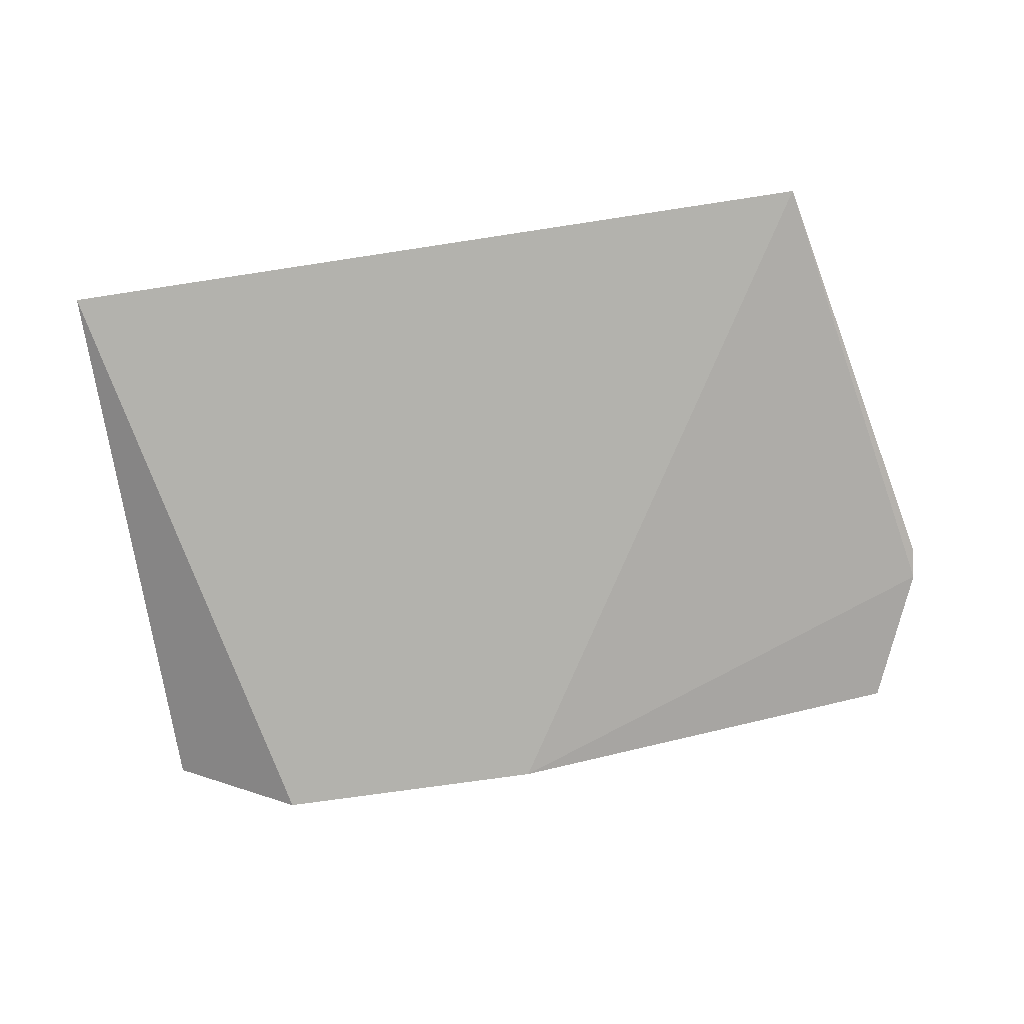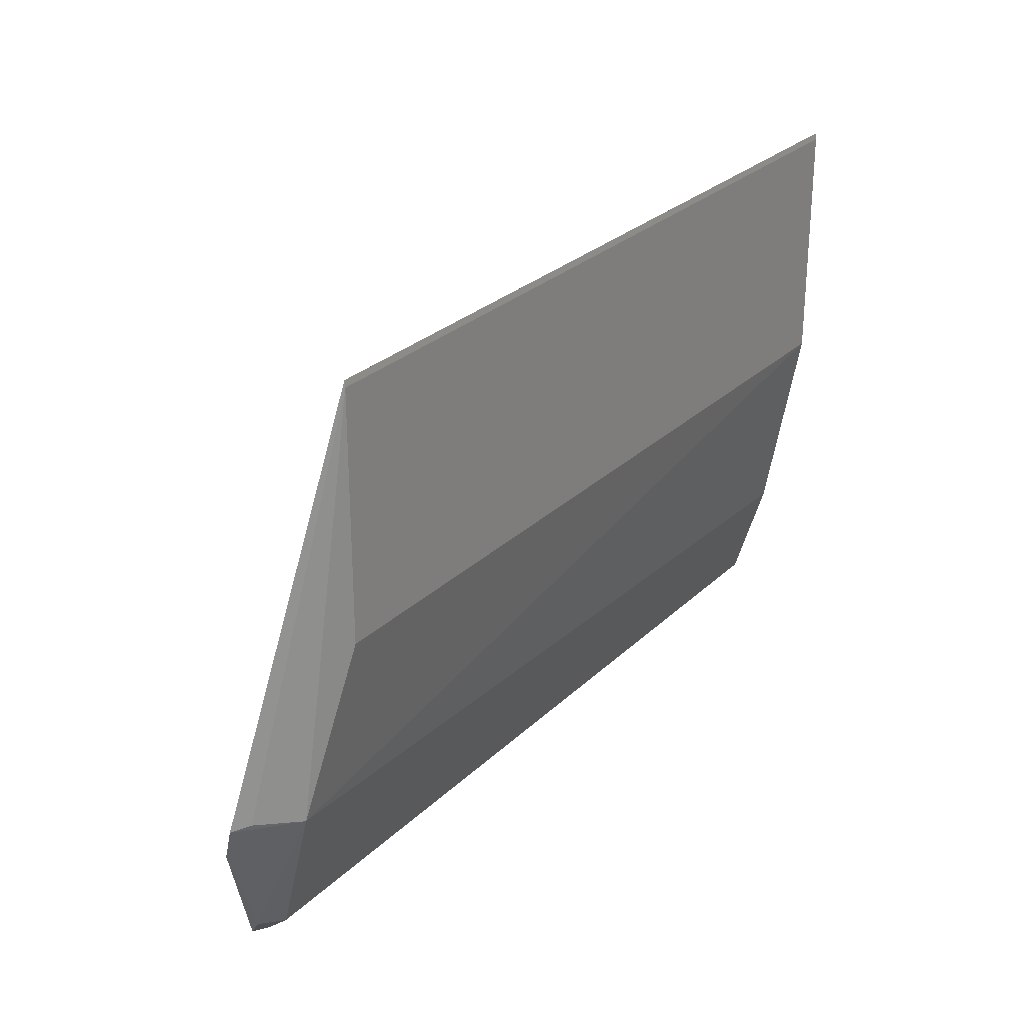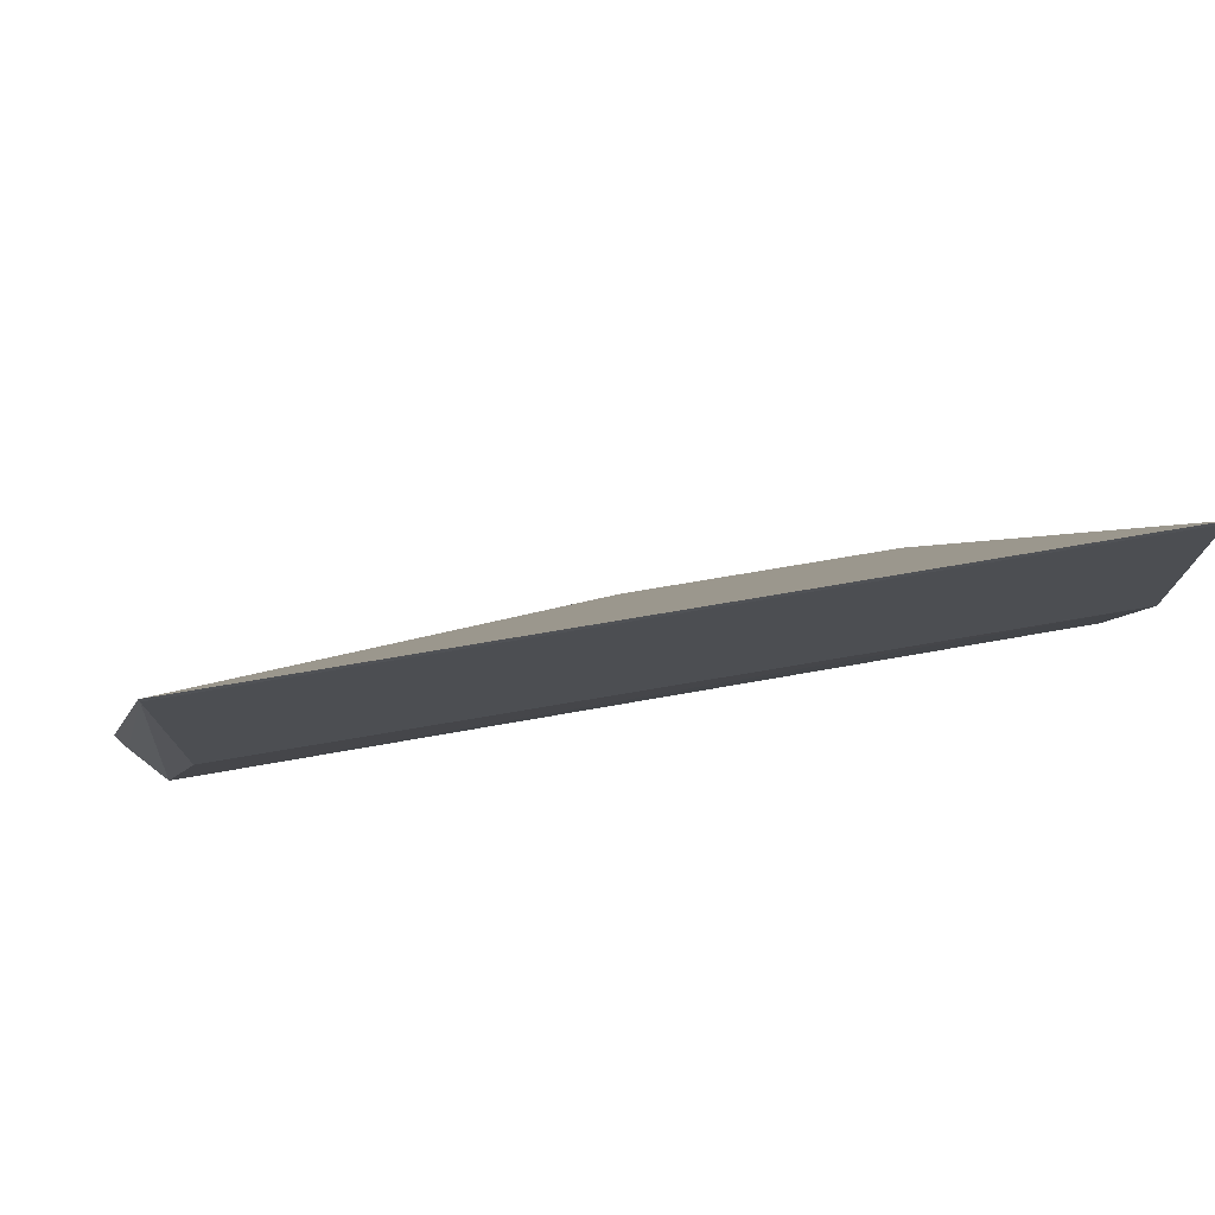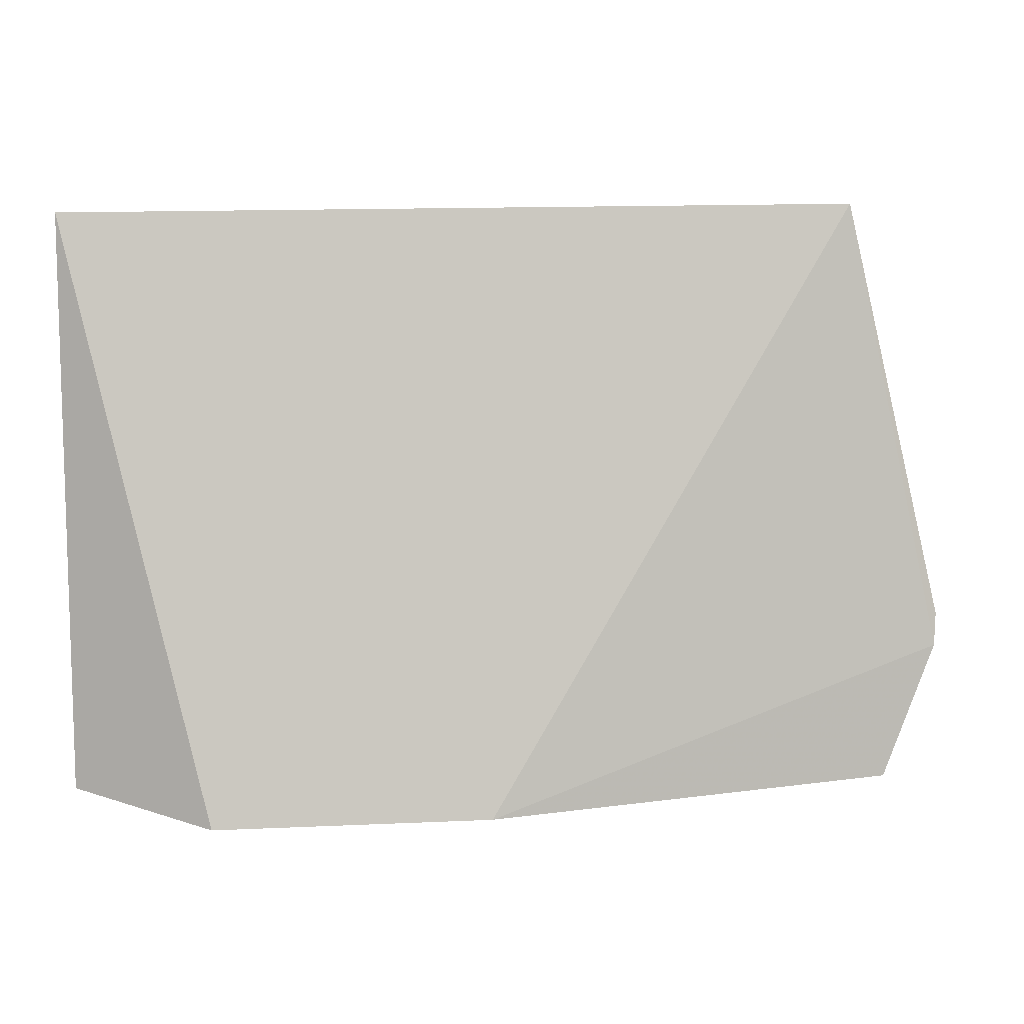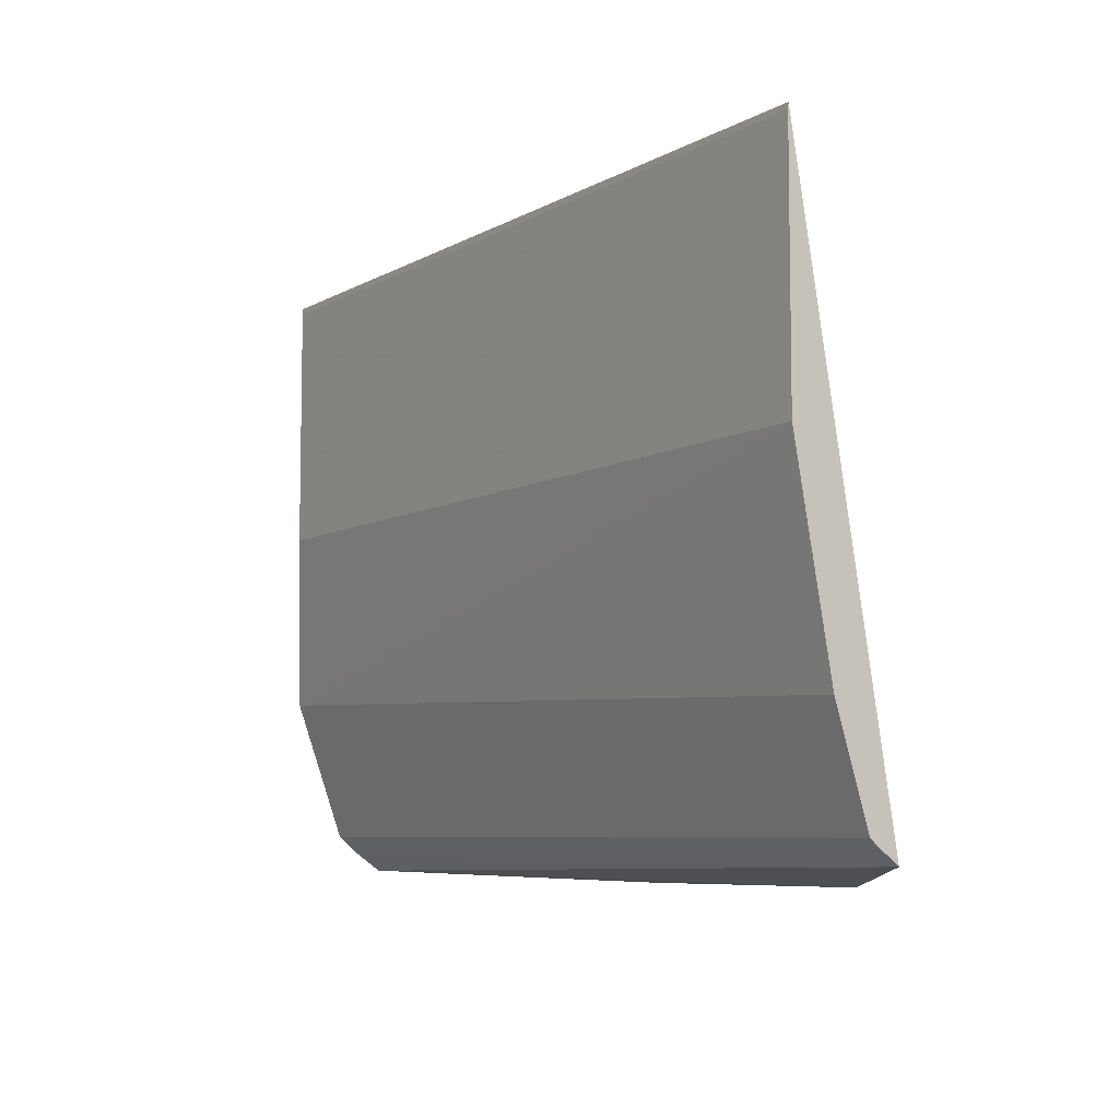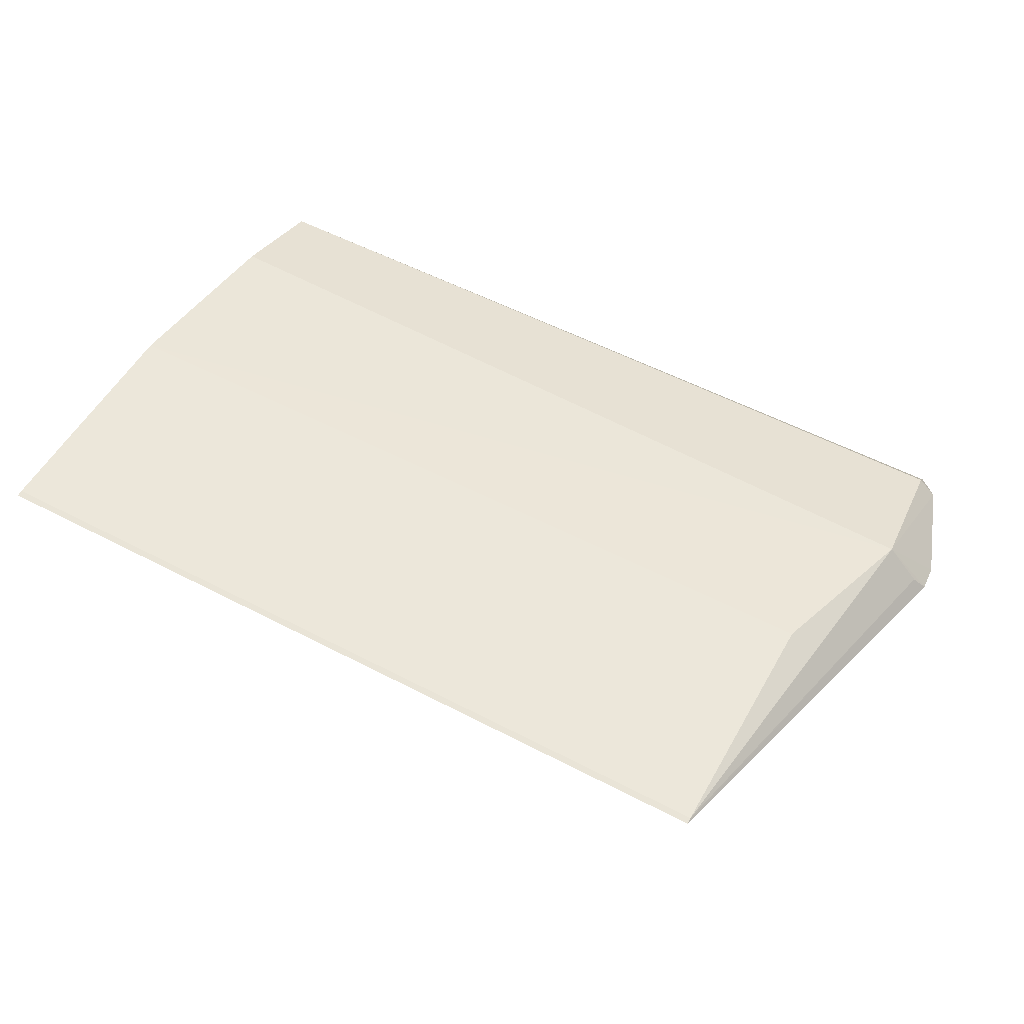
<metadata>
{"format":"obj","ext":"obj","renderer":"f3d","projection":"perspective","resolution":1024,"background":"white","views":[{"elev":-63.6,"azim":-171.0,"up":"+Z"},{"elev":27.4,"azim":-55.0,"up":"+Y"},{"elev":75.4,"azim":-9.6,"up":"+Y"},{"elev":15.0,"azim":174.6,"up":"+Y"},{"elev":-7.1,"azim":56.7,"up":"+Y"},{"elev":54.0,"azim":-150.9,"up":"+Z"}]}
</metadata>
<code>
v -0.4276 1.565 0.8226
v -0.4276 1.553 0.8211
v -0.4306 1.552 0.8189
v -0.4465 1.555 0.8207
v -0.4447 1.56 0.8226
v -0.4454 1.553 0.8201
v -0.4447 1.565 0.8226
v -0.4276 1.553 0.8205
v -0.4276 1.56 0.8226
v -0.4365 1.552 0.8189
v -0.4457 1.556 0.822
v -0.4454 1.553 0.8206
v -0.4447 1.565 0.8226
v -0.4466 1.556 0.8209
v -0.4276 1.556 0.8218
v -0.4276 1.553 0.8209
v -0.4454 1.553 0.8211
v -0.4458 1.553 0.8207
v -0.4276 1.565 0.8226
v -0.4464 1.556 0.8213
f 7 1 3
f 8 1 2
f 8 3 1
f 8 6 3
f 10 6 4
f 10 3 6
f 10 7 3
f 10 4 7
f 11 9 5
f 12 6 8
f 13 5 9
f 13 11 5
f 13 1 7
f 14 7 4
f 14 4 11
f 15 11 2
f 15 9 11
f 15 2 1
f 15 1 9
f 16 12 8
f 16 8 2
f 16 2 12
f 17 12 2
f 17 2 11
f 18 4 6
f 18 6 12
f 18 12 17
f 18 17 11
f 18 11 4
f 19 13 9
f 19 9 1
f 19 1 13
f 20 13 7
f 20 7 14
f 20 14 11
f 20 11 13

</code>
